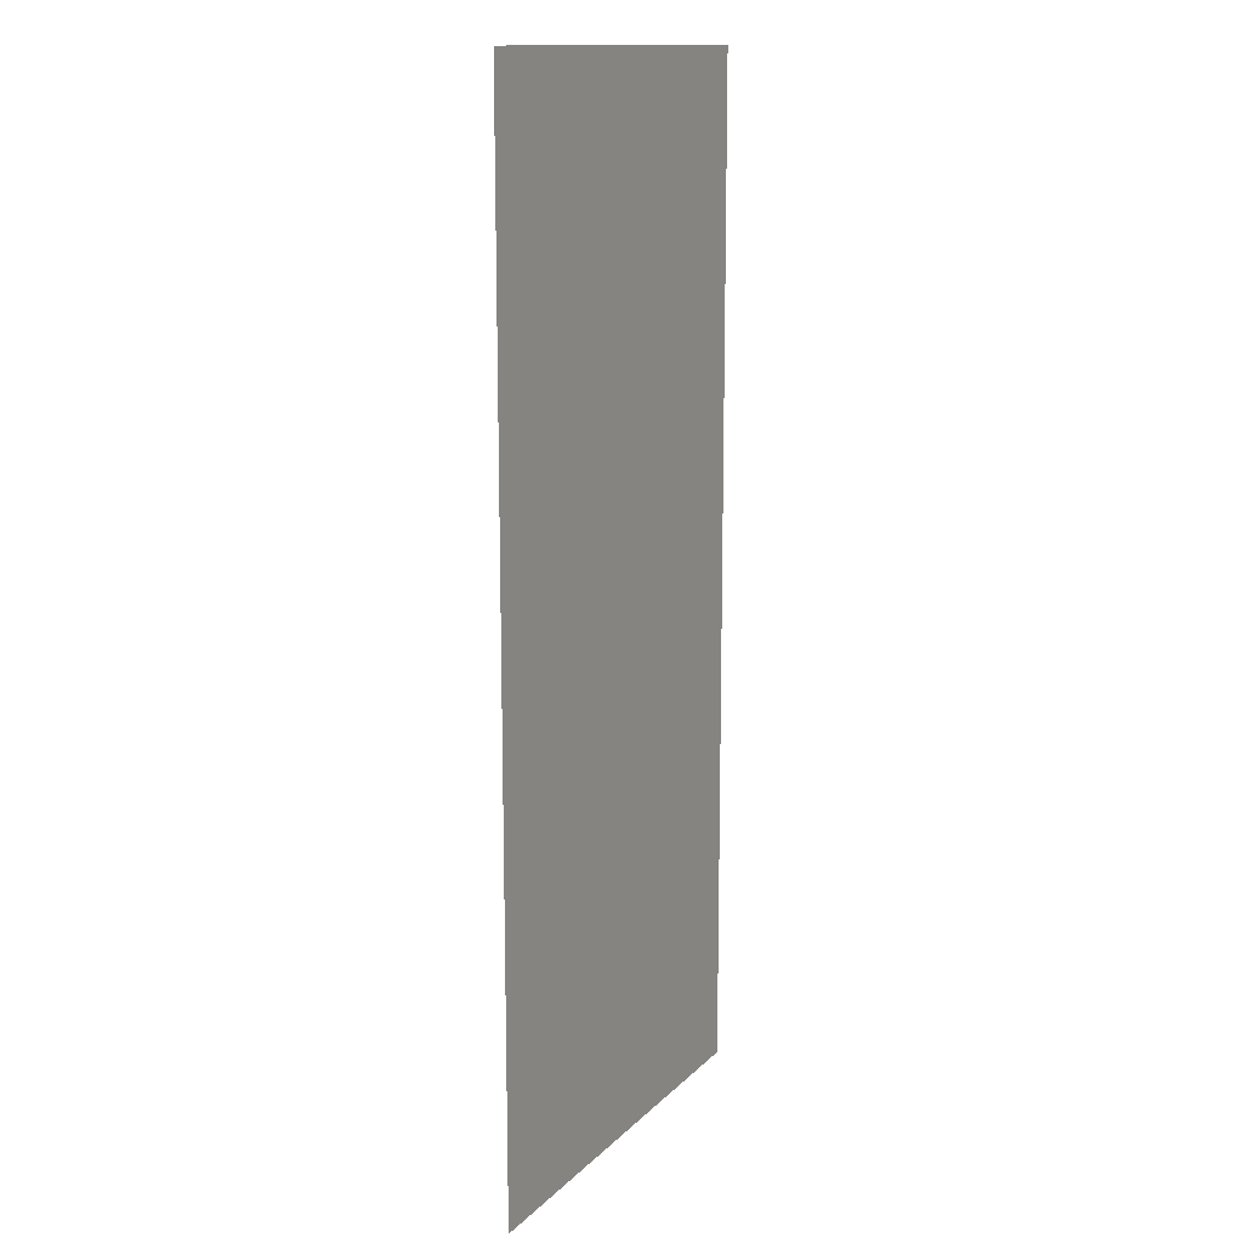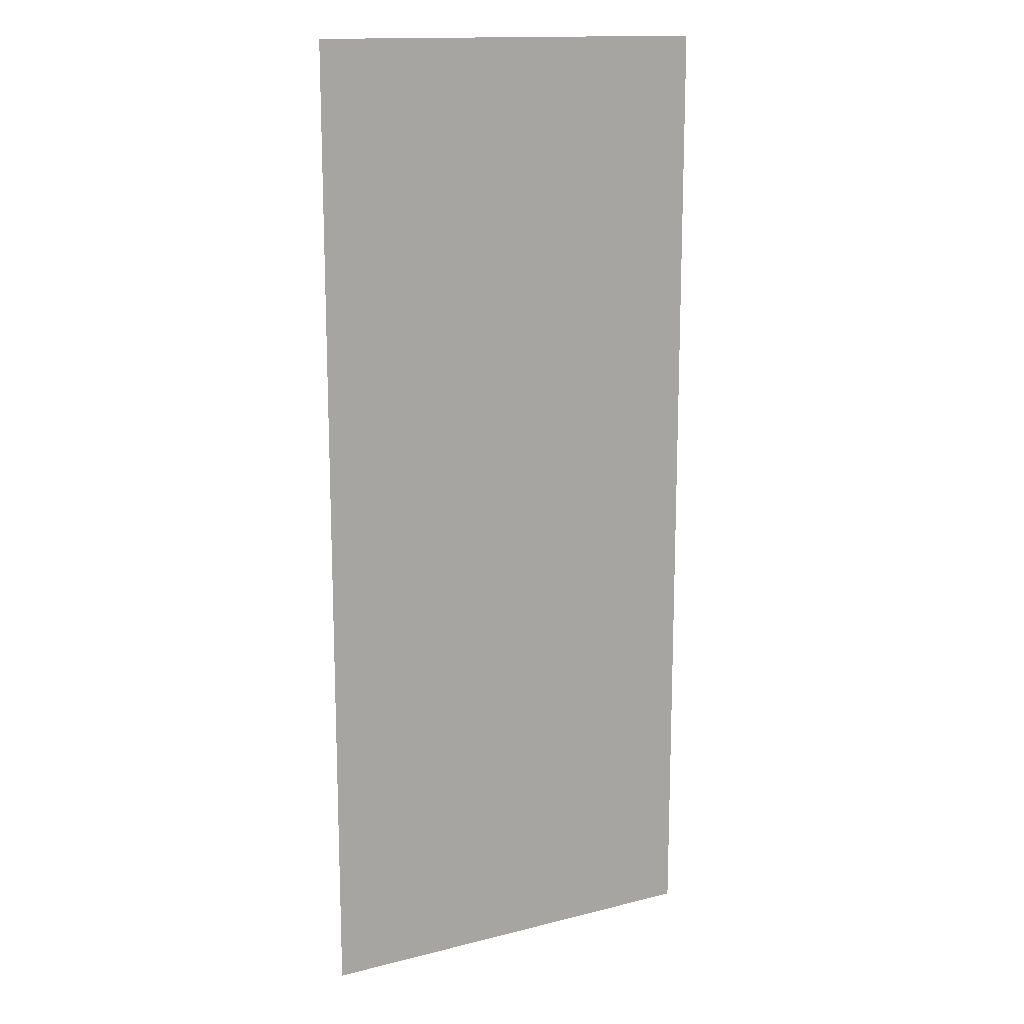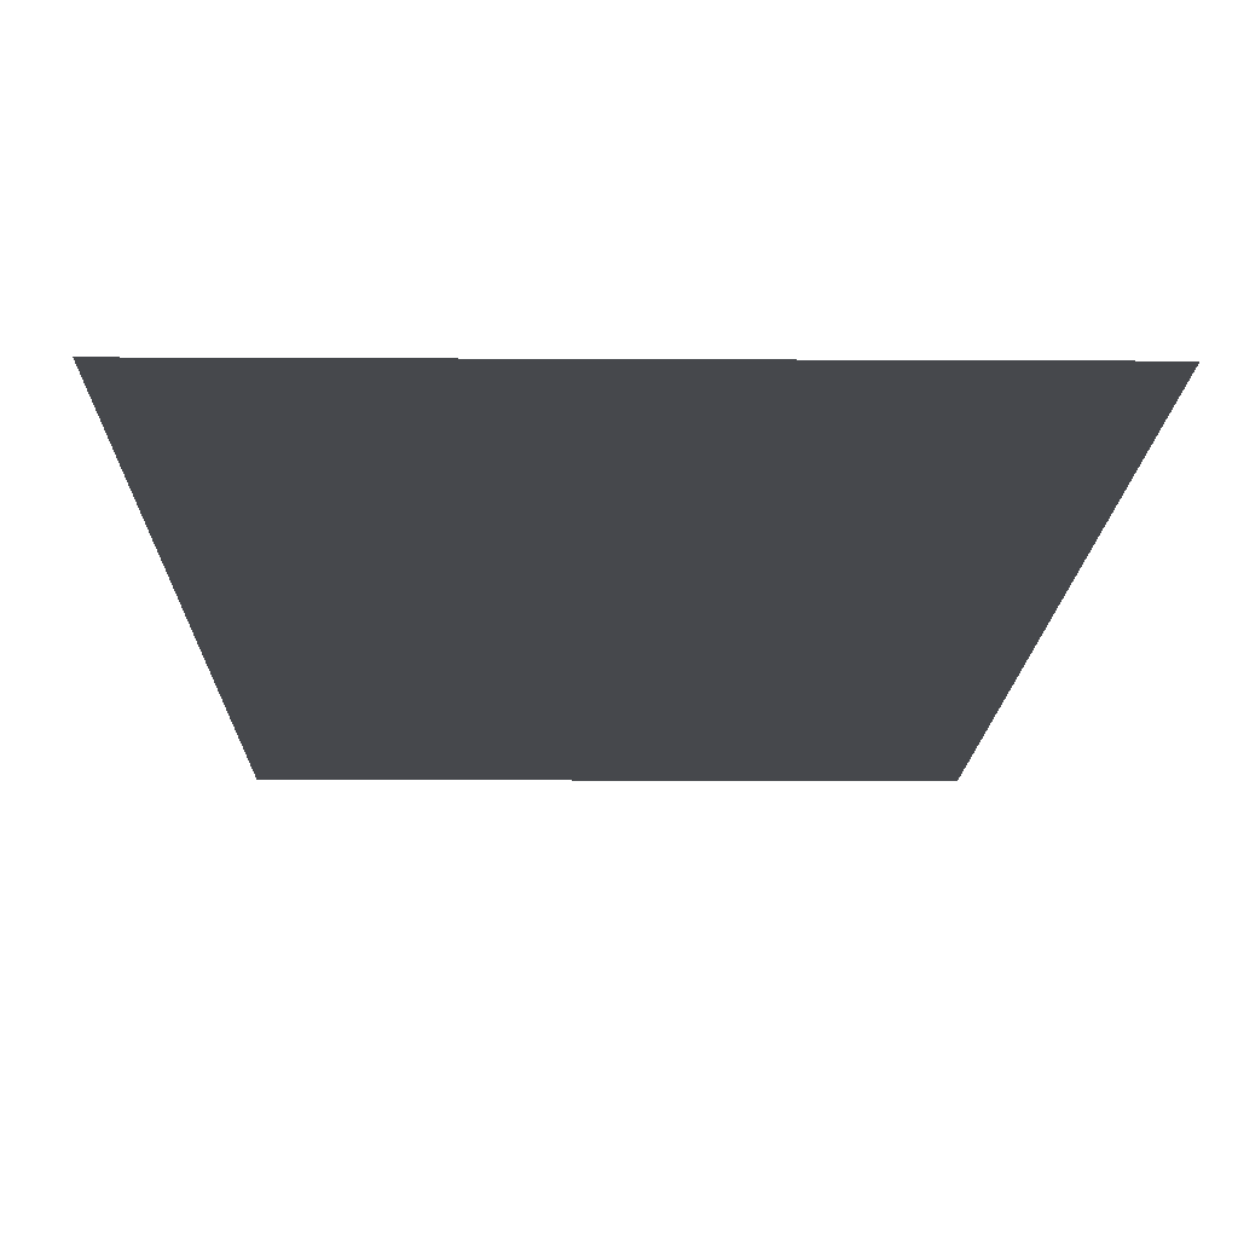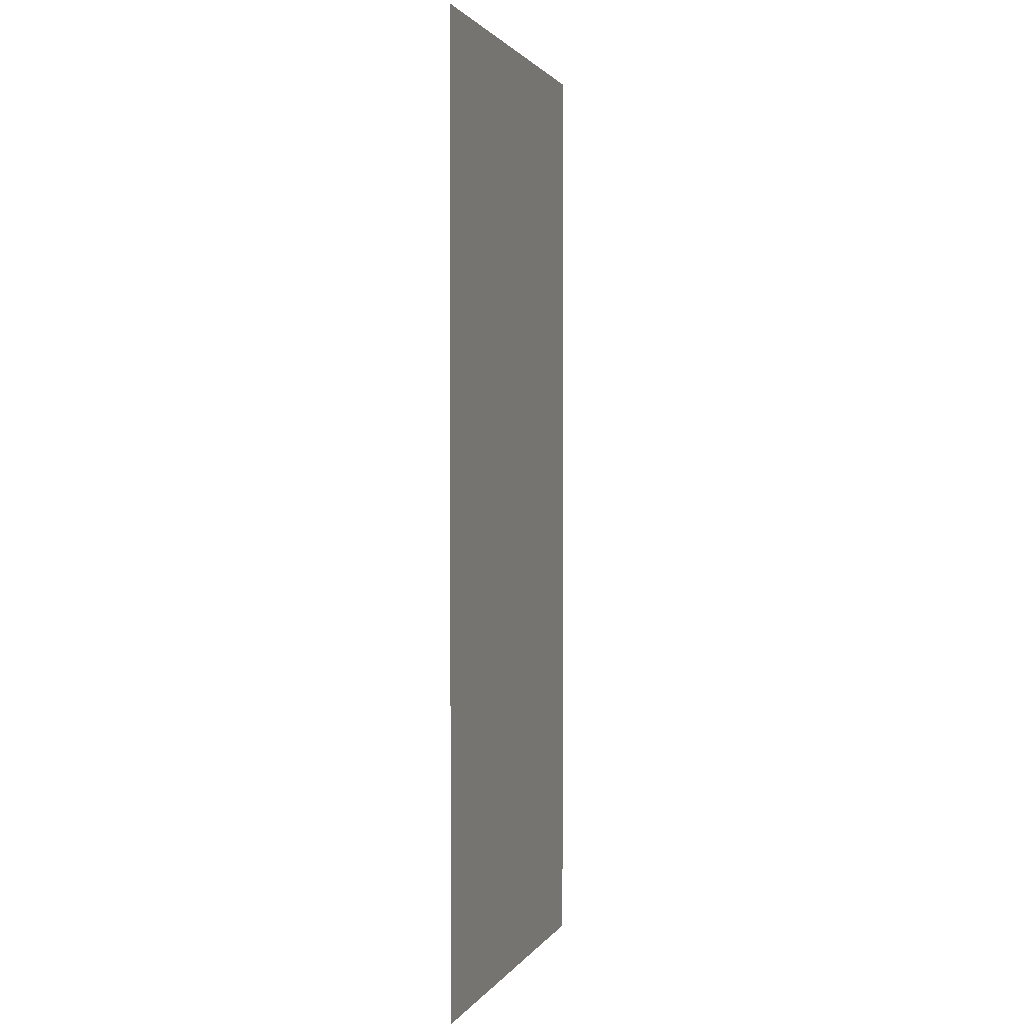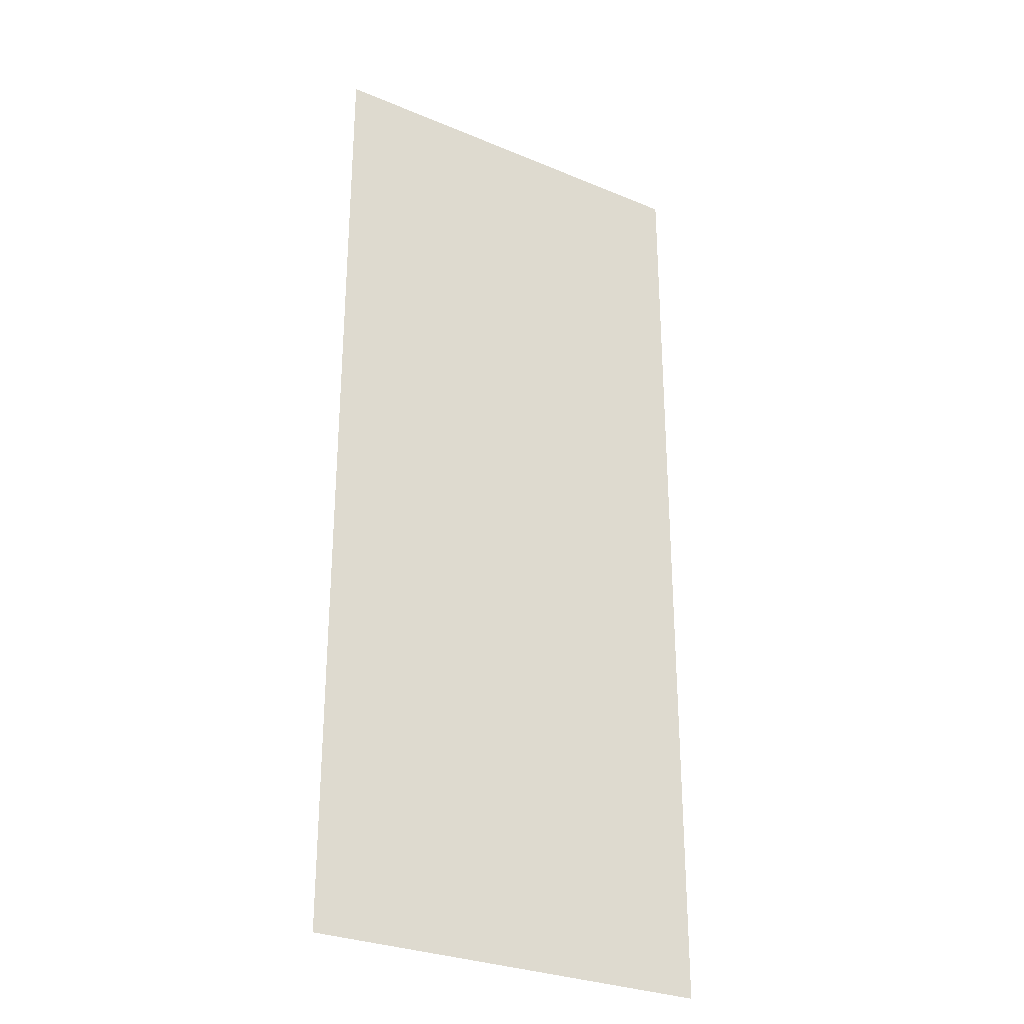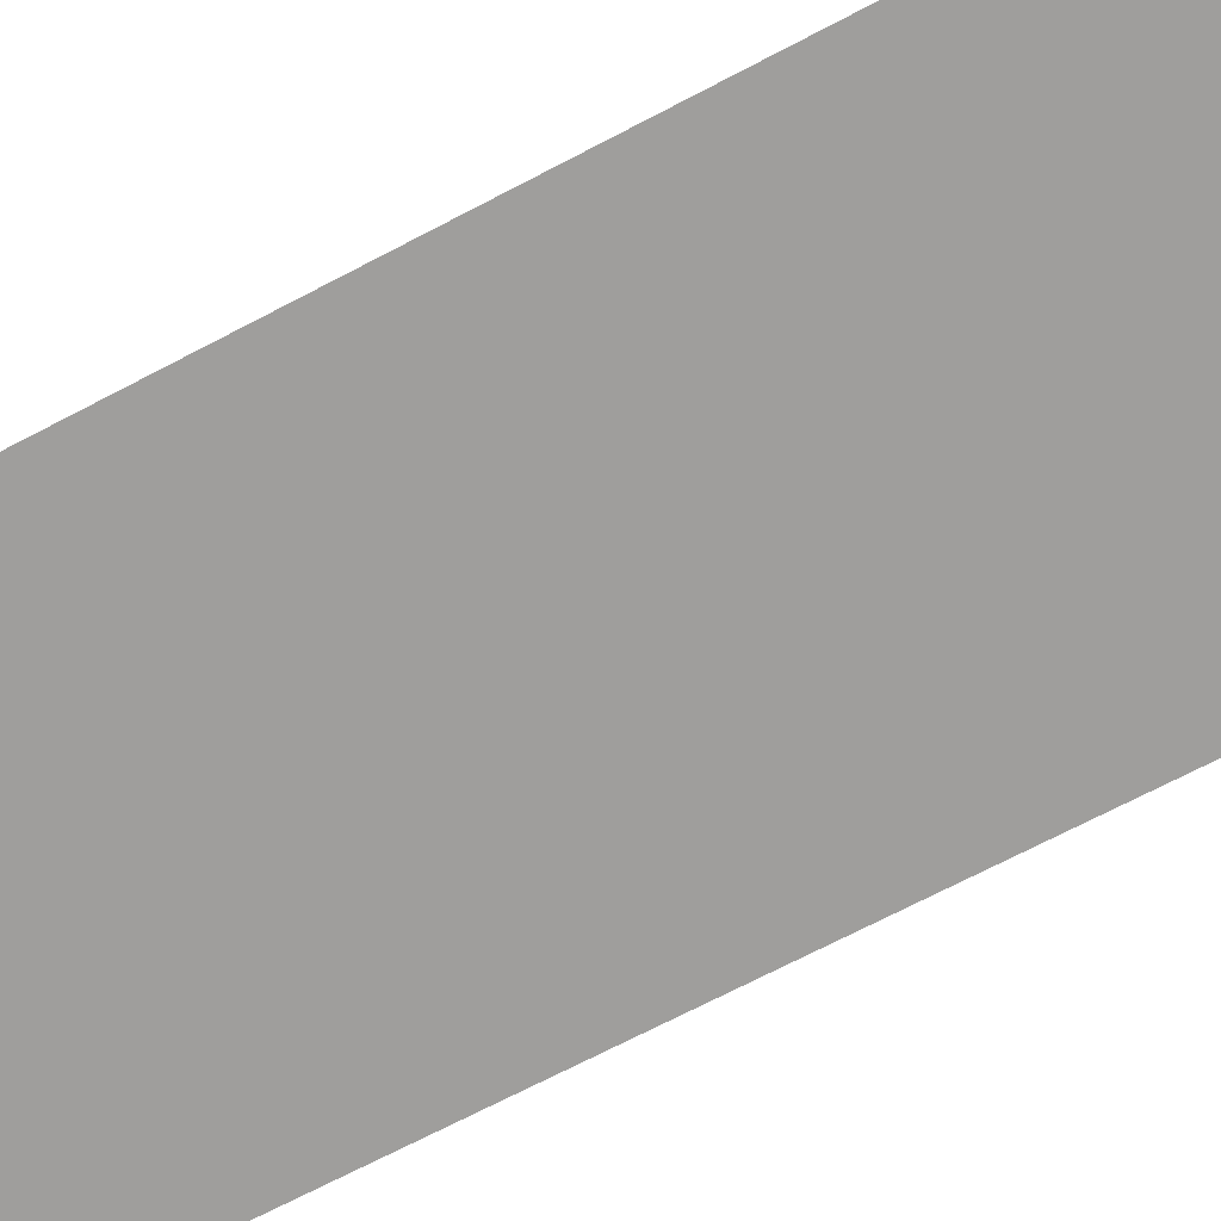
<metadata>
{"format":"obj","ext":"obj","renderer":"f3d","projection":"perspective","resolution":1024,"background":"white","views":[{"elev":13.9,"azim":-62.6,"up":"+Z"},{"elev":14.7,"azim":151.4,"up":"+Z"},{"elev":-11.3,"azim":-0.8,"up":"+Y"},{"elev":1.5,"azim":106.5,"up":"+Z"},{"elev":-29.3,"azim":-31.7,"up":"+Z"},{"elev":-71.0,"azim":117.6,"up":"+Y"}]}
</metadata>
<code>
o Plane
v -4.002 0 9.416
v 4.002 0 9.416
v -4.002 0 -9.416
v 4.002 0 -9.416
f 1 2 4 3

</code>
